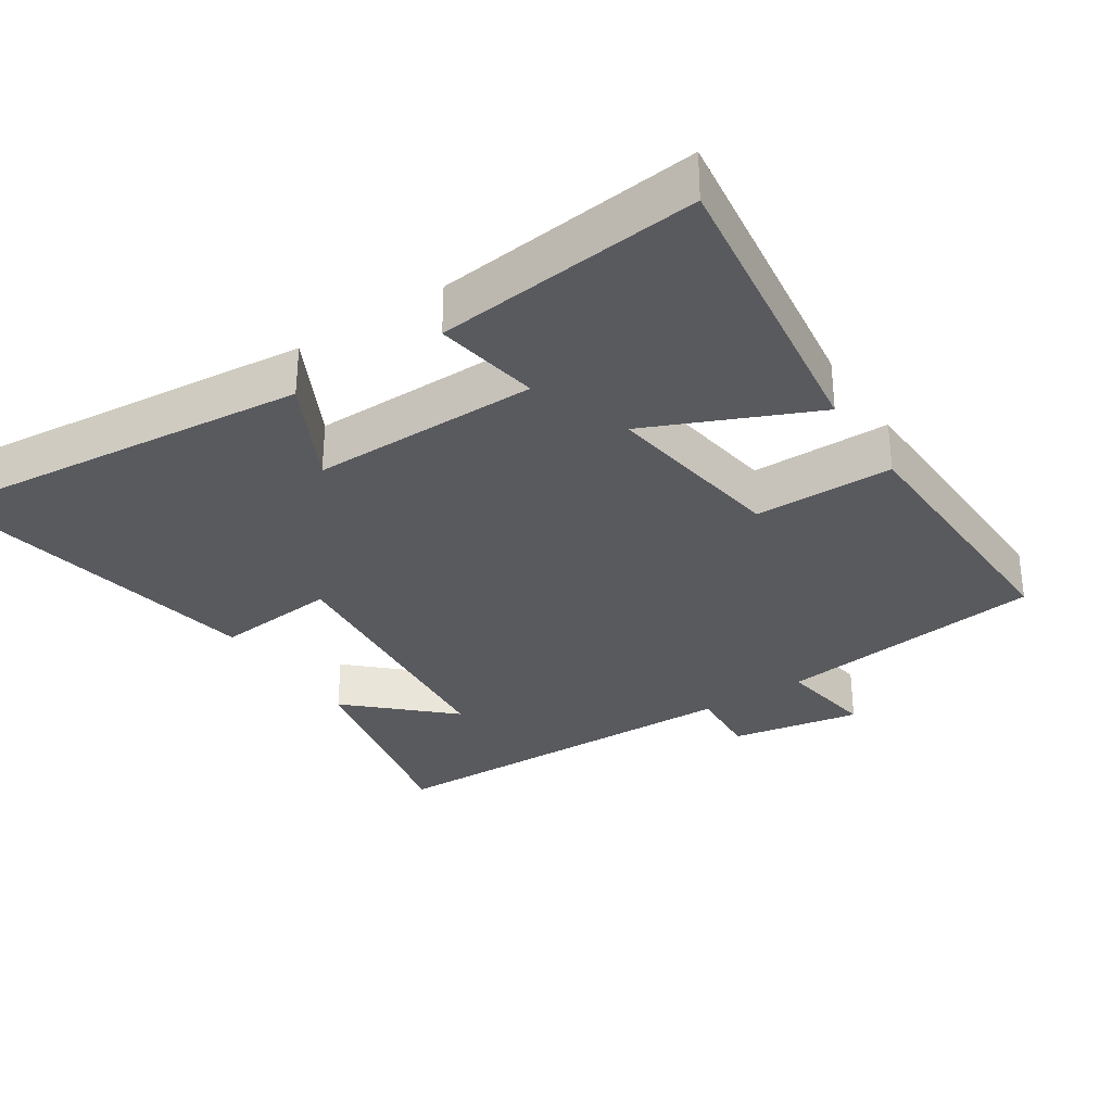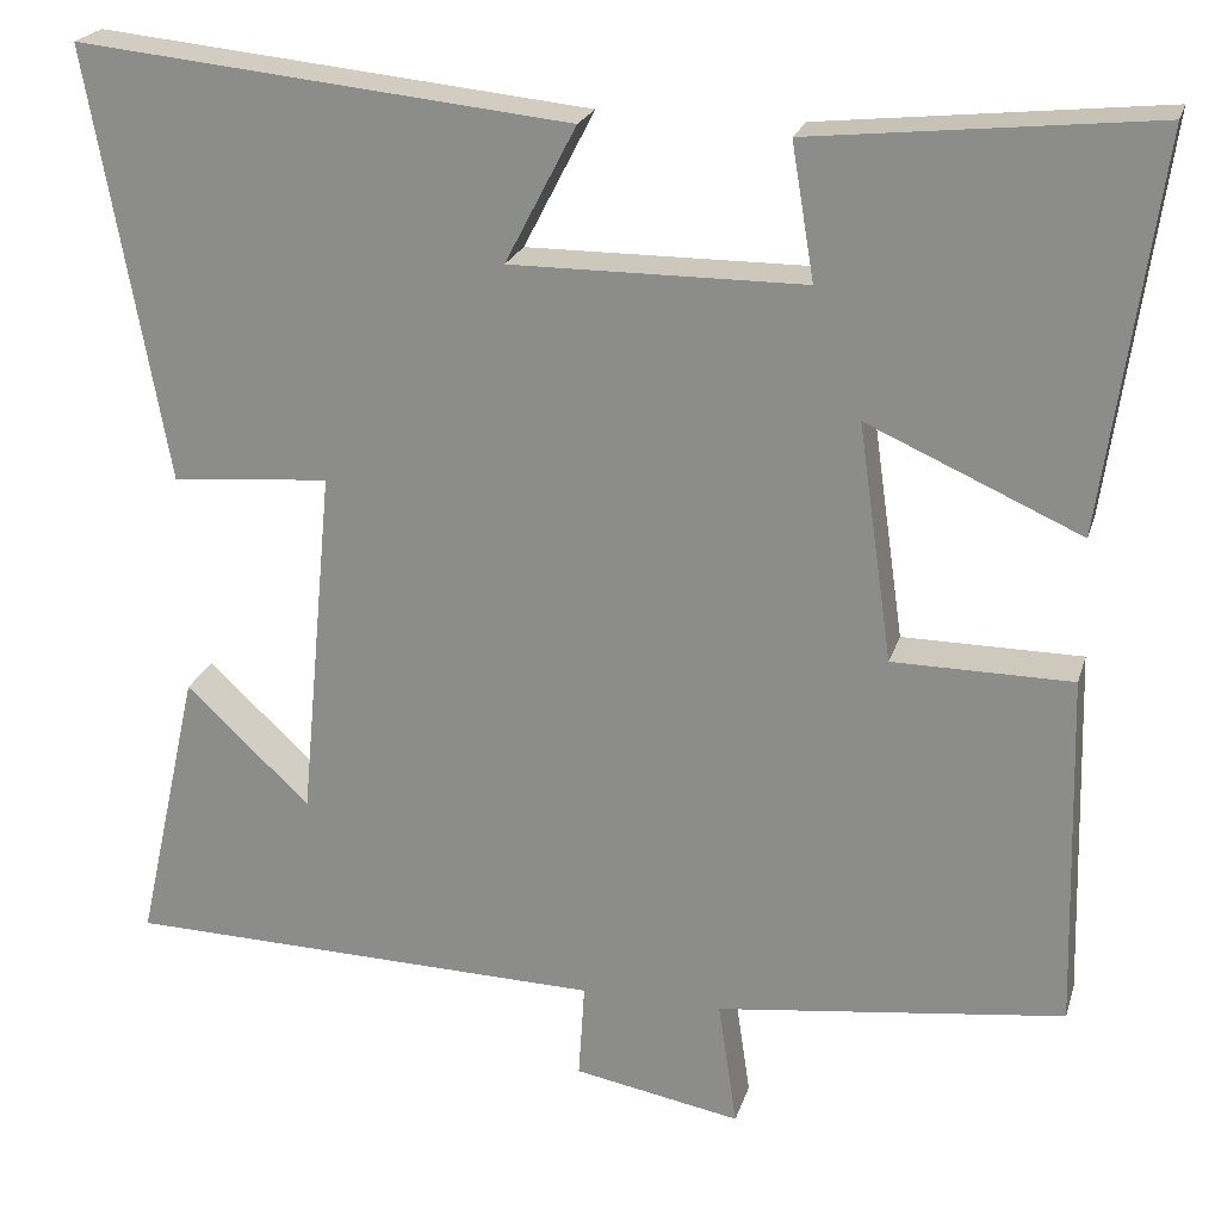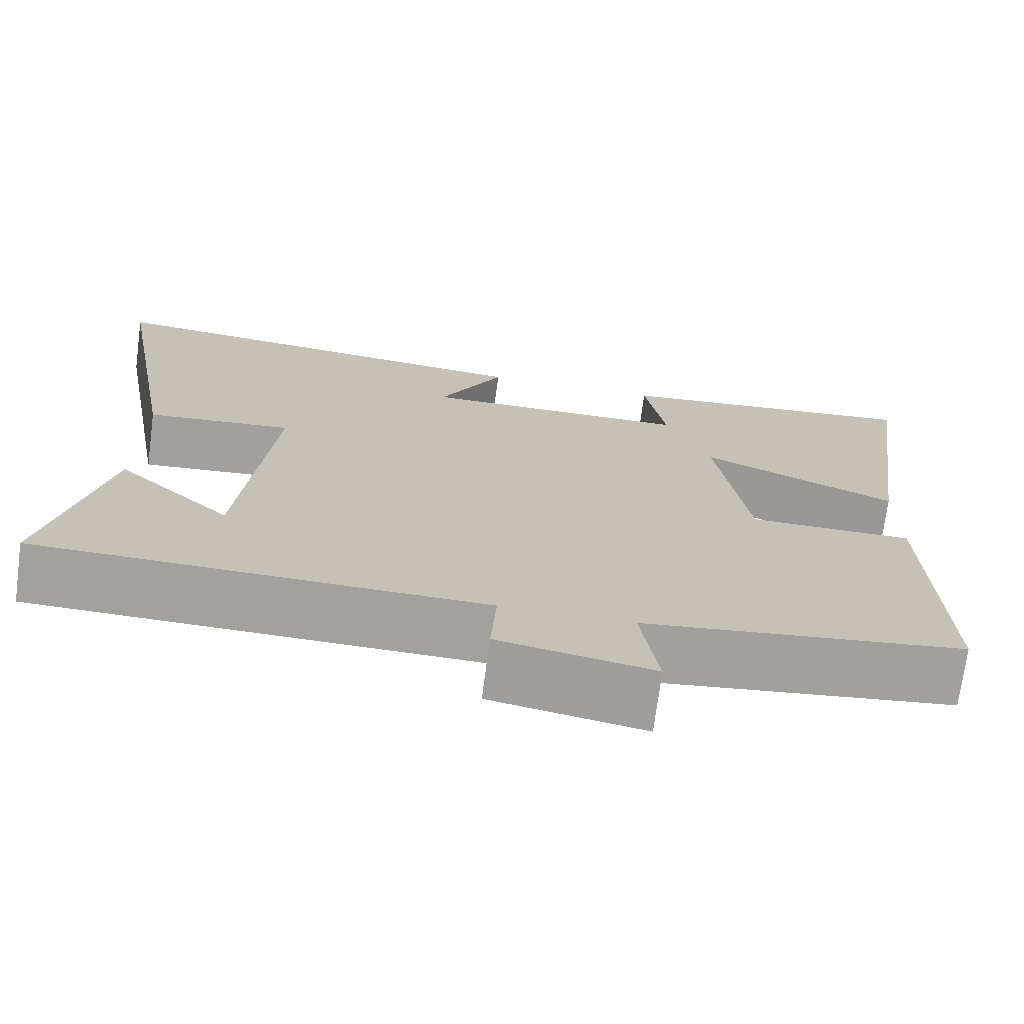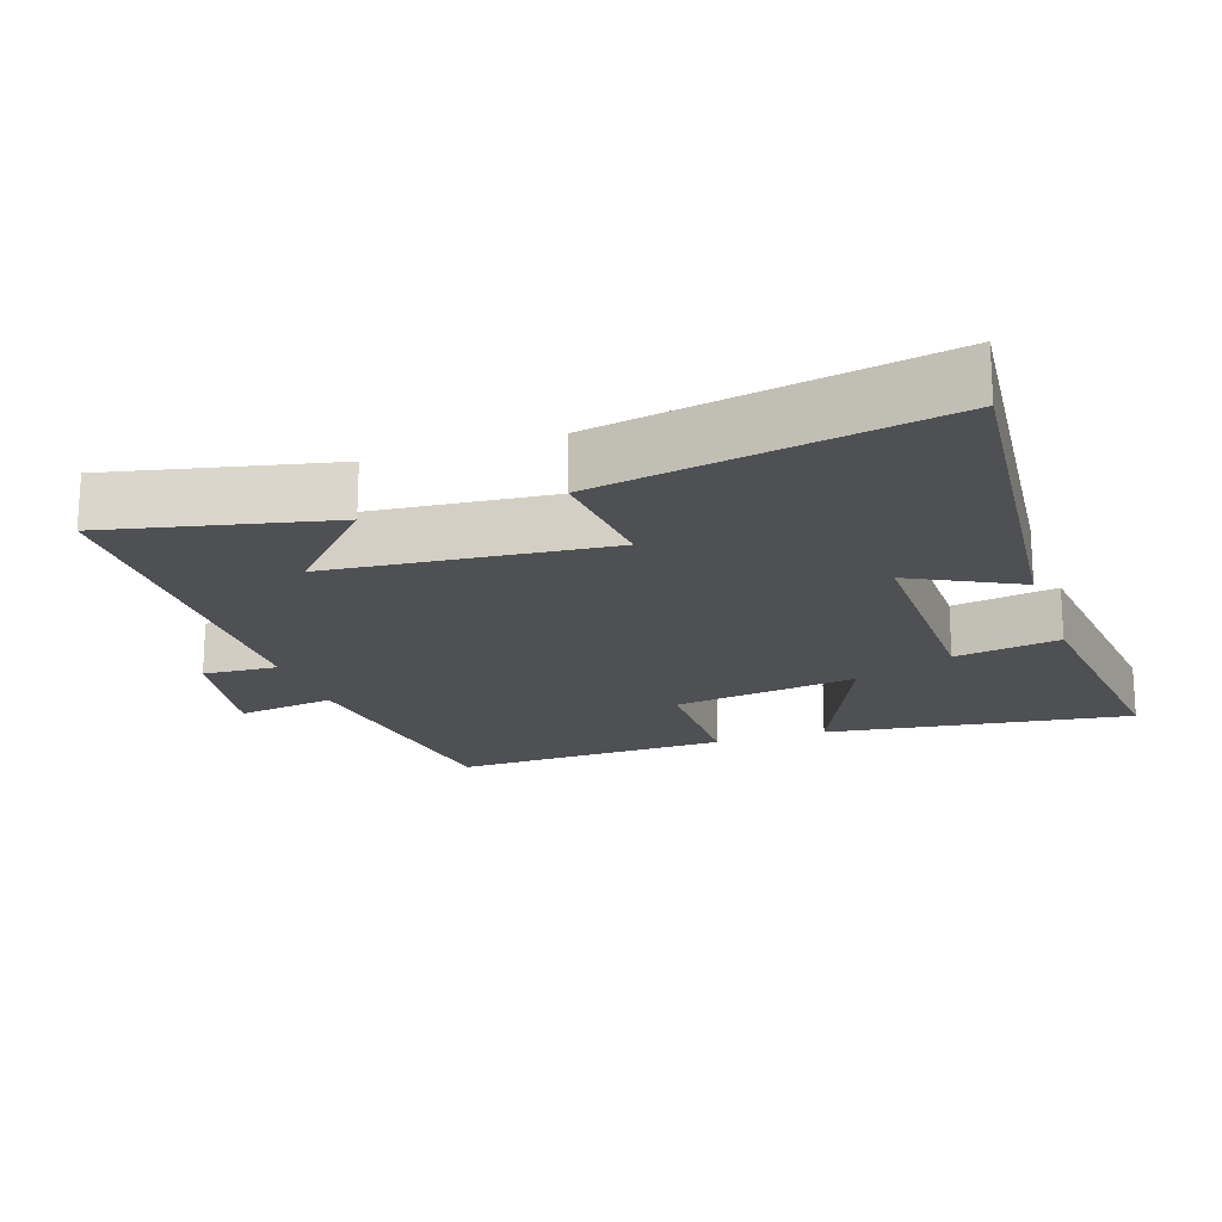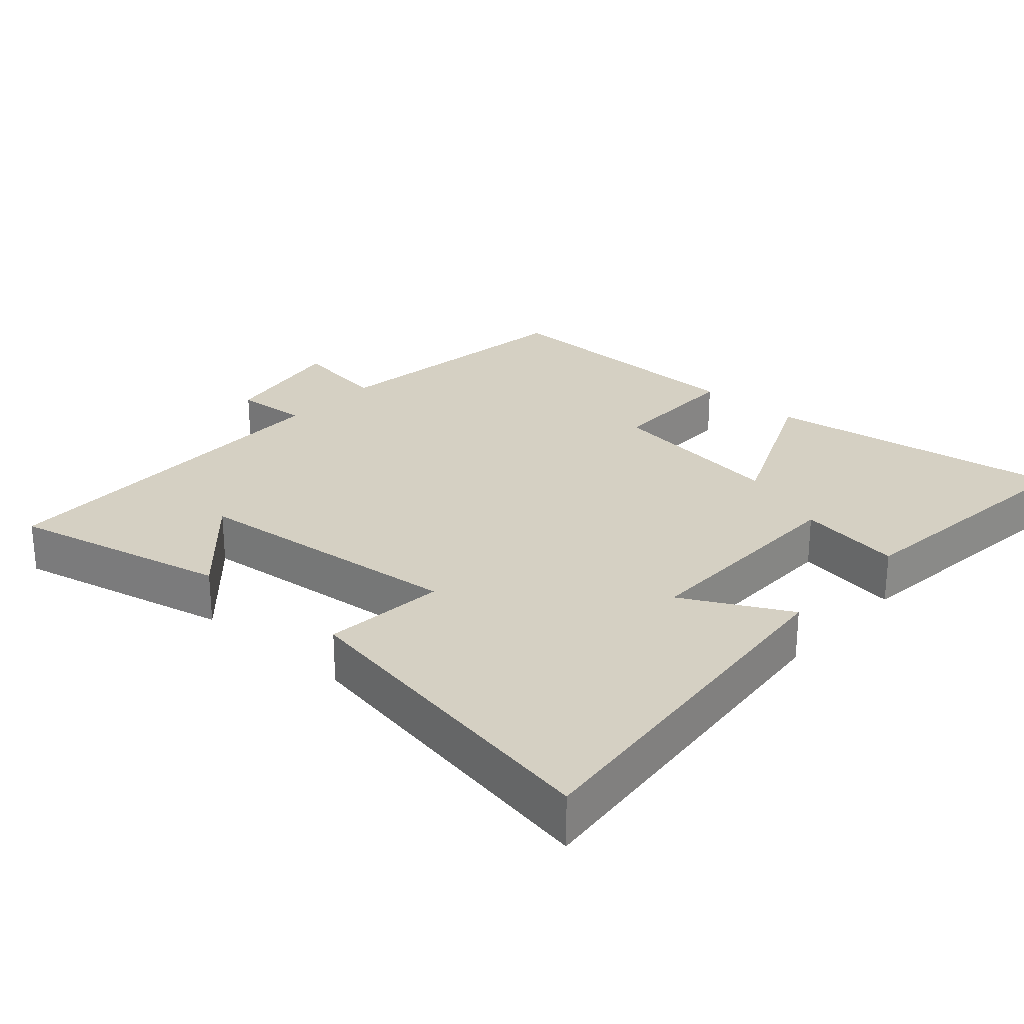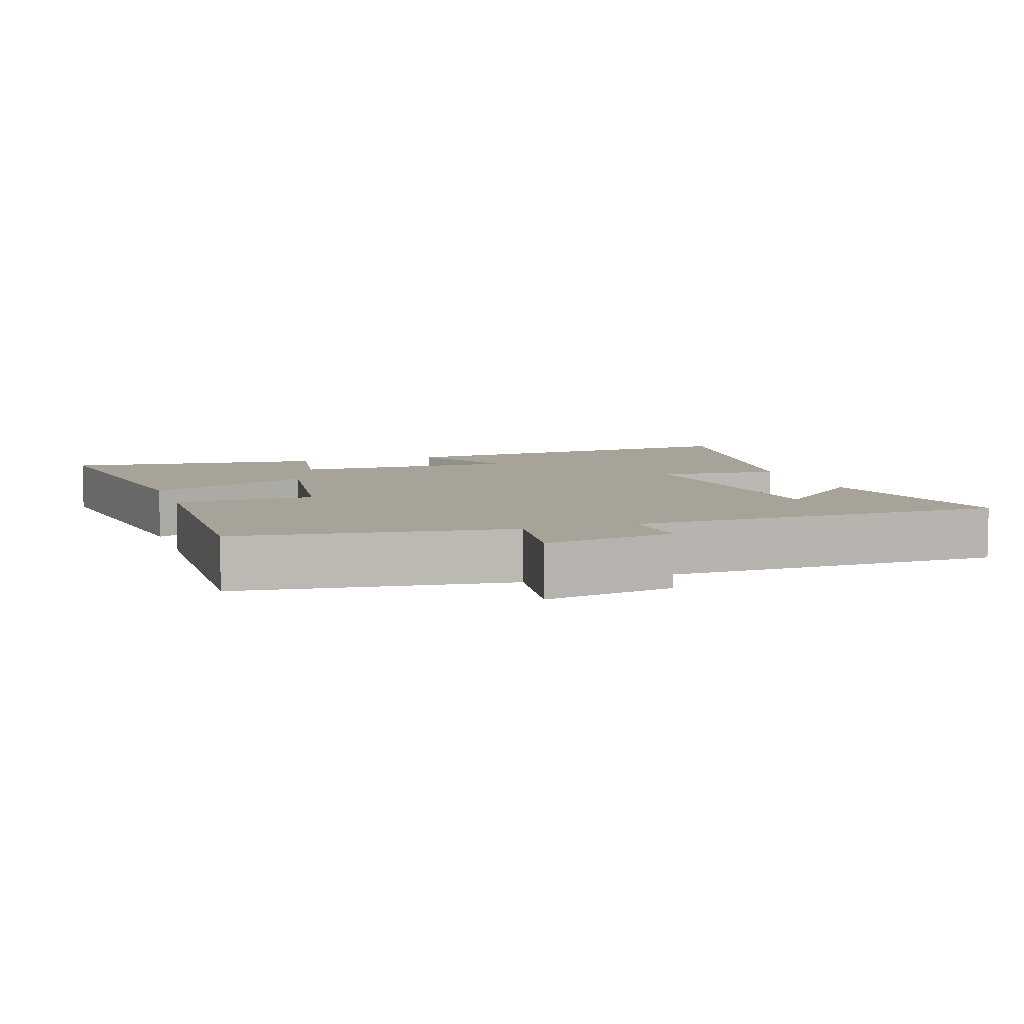
<metadata>
{"format":"obj","ext":"obj","renderer":"f3d","projection":"perspective","resolution":1024,"background":"white","views":[{"elev":-31.5,"azim":33.4,"up":"+Y"},{"elev":22.3,"azim":15.1,"up":"+Z"},{"elev":-72.1,"azim":-7.5,"up":"+Z"},{"elev":-18.8,"azim":-71.1,"up":"+Y"},{"elev":26.0,"azim":-48.2,"up":"+Y"},{"elev":6.8,"azim":161.6,"up":"+Y"}]}
</metadata>
<code>
v 0.561 0.07 0.54
v 0.5 0.07 0.105
v 0.263 0.07 0.21
v 0.301 0.07 -0.054
v 0.5 0.07 -0.055
v 0.511 0.07 -0.451
v 0.124 0.07 -0.5
v 0.145 0.07 -0.641
v -0.041 0.07 -0.607
v -0.034 0.07 -0.5
v -0.57 0.07 -0.488
v -0.5 0.07 -0.175
v -0.362 0.07 -0.305
v -0.324 0.07 0.091
v -0.5 0.07 0.075
v -0.586 0.07 0.555
v -0.038 0.07 0.5
v -0.117 0.07 0.348
v 0.209 0.07 0.35
v 0.184 0.07 0.5
v 0.561 0 0.54
v 0.5 0 0.105
v 0.263 0 0.21
v 0.301 0 -0.054
v 0.5 0 -0.055
v 0.511 0 -0.451
v 0.124 0 -0.5
v 0.145 0 -0.641
v -0.041 0 -0.607
v -0.034 0 -0.5
v -0.57 0 -0.488
v -0.5 0 -0.175
v -0.362 0 -0.305
v -0.324 0 0.091
v -0.5 0 0.075
v -0.586 0 0.555
v -0.038 0 0.5
v -0.117 0 0.348
v 0.209 0 0.35
v 0.184 0 0.5
f 1 2 3
f 20 1 3
f 19 20 3
f 18 19 3 4
f 16 17 18
f 15 16 18
f 14 15 18
f 13 14 18 4
f 11 12 13
f 5 6 7
f 4 5 7
f 13 4 7
f 11 13 7
f 10 11 7
f 7 8 9 10
f 23 22 21
f 23 21 40
f 23 40 39
f 24 23 39 38
f 38 37 36
f 38 36 35
f 38 35 34
f 24 38 34 33
f 33 32 31
f 27 26 25
f 27 25 24
f 27 24 33
f 27 33 31
f 27 31 30
f 30 29 28 27
f 1 21 22 2
f 2 22 23 3
f 3 23 24 4
f 4 24 25 5
f 5 25 26 6
f 6 26 27 7
f 7 27 28 8
f 8 28 29 9
f 9 29 30 10
f 10 30 31 11
f 11 31 32 12
f 12 32 33 13
f 13 33 34 14
f 14 34 35 15
f 15 35 36 16
f 16 36 37 17
f 17 37 38 18
f 18 38 39 19
f 19 39 40 20
f 20 40 21 1

</code>
